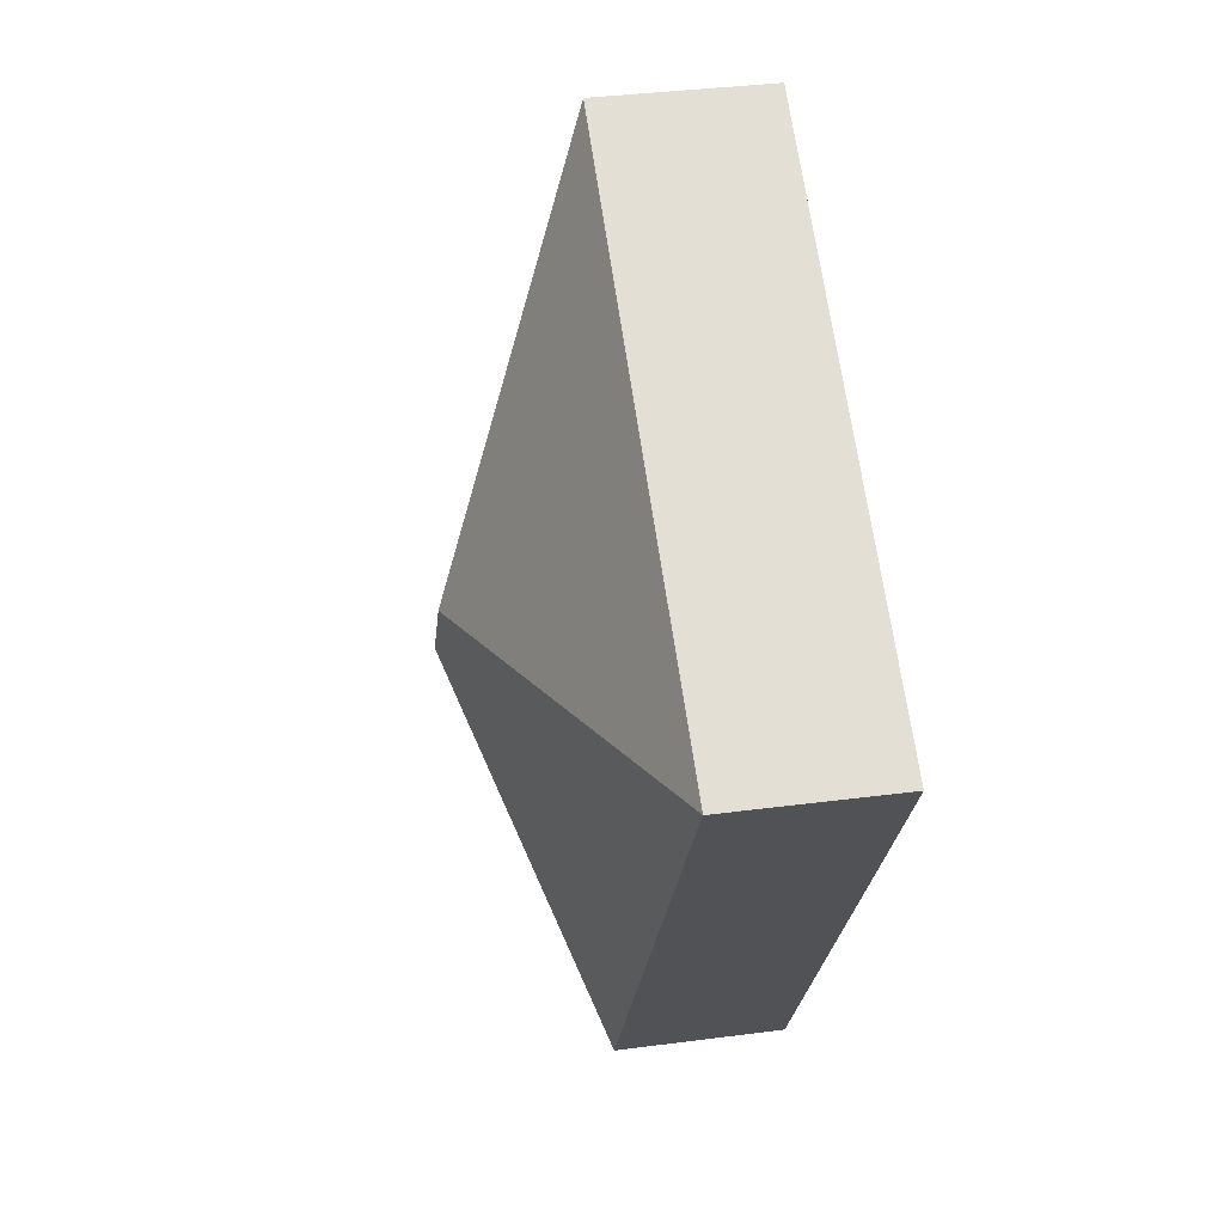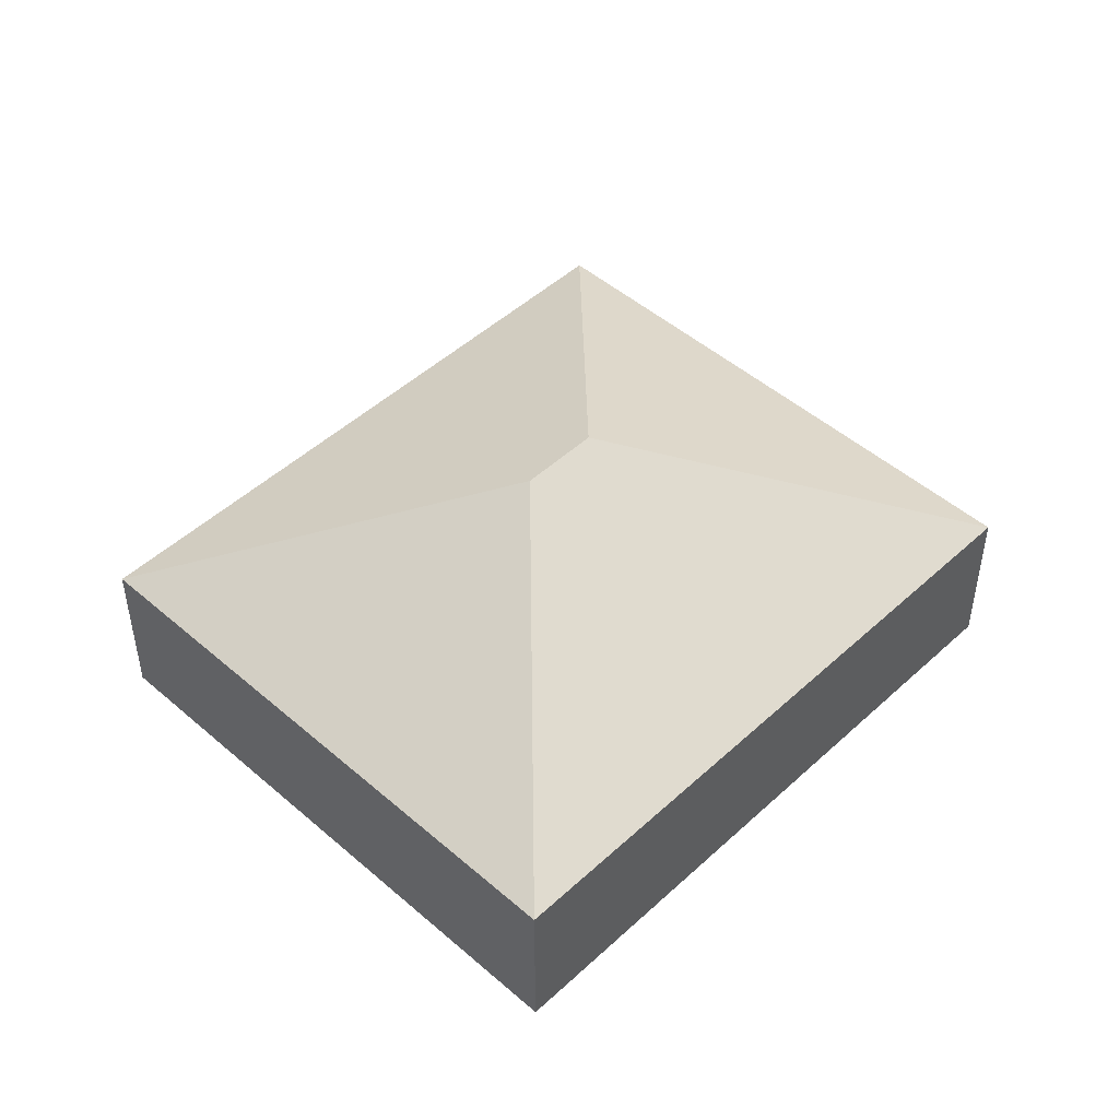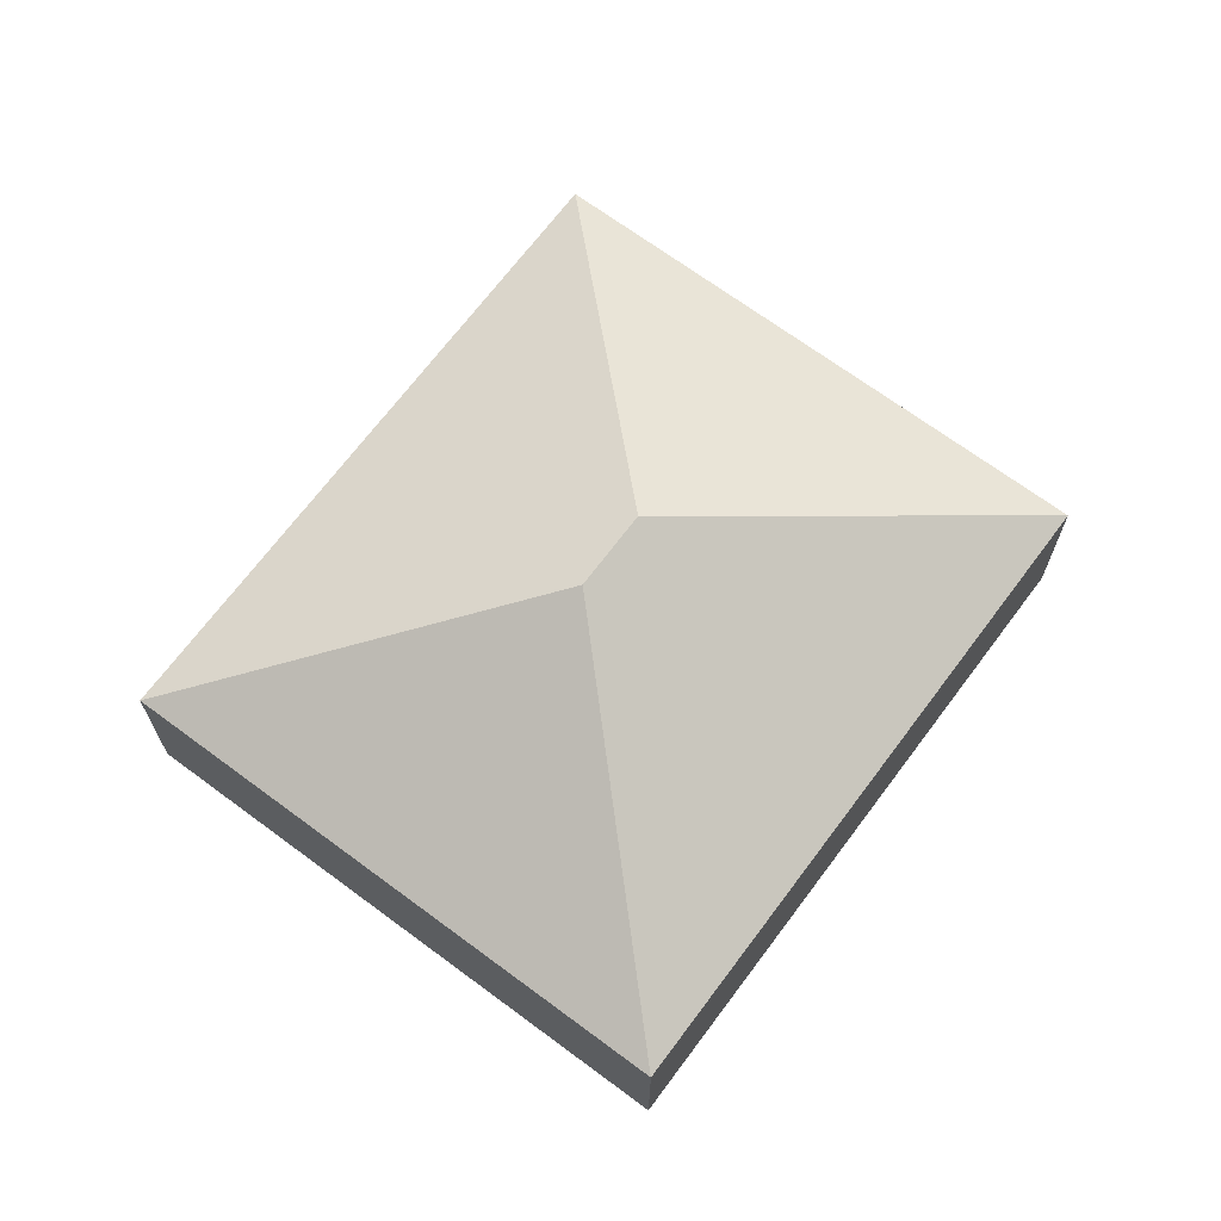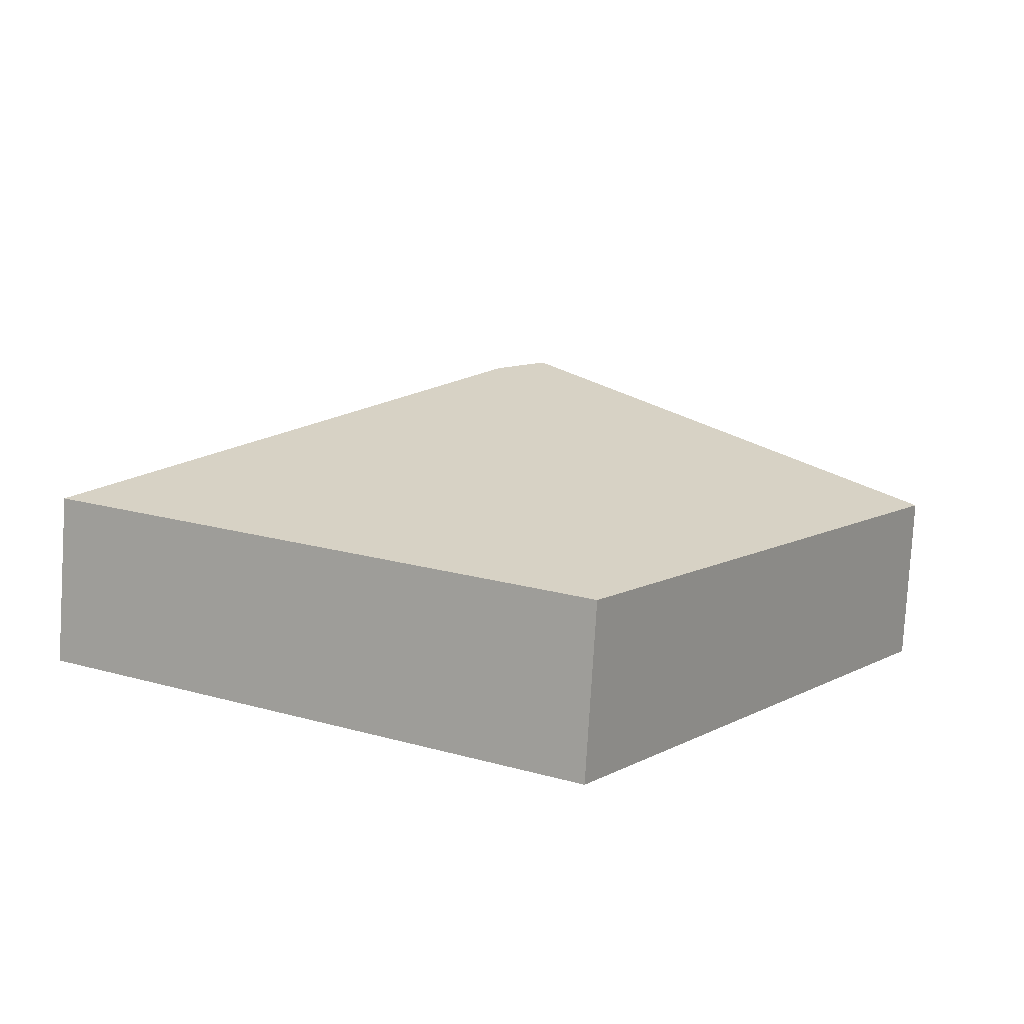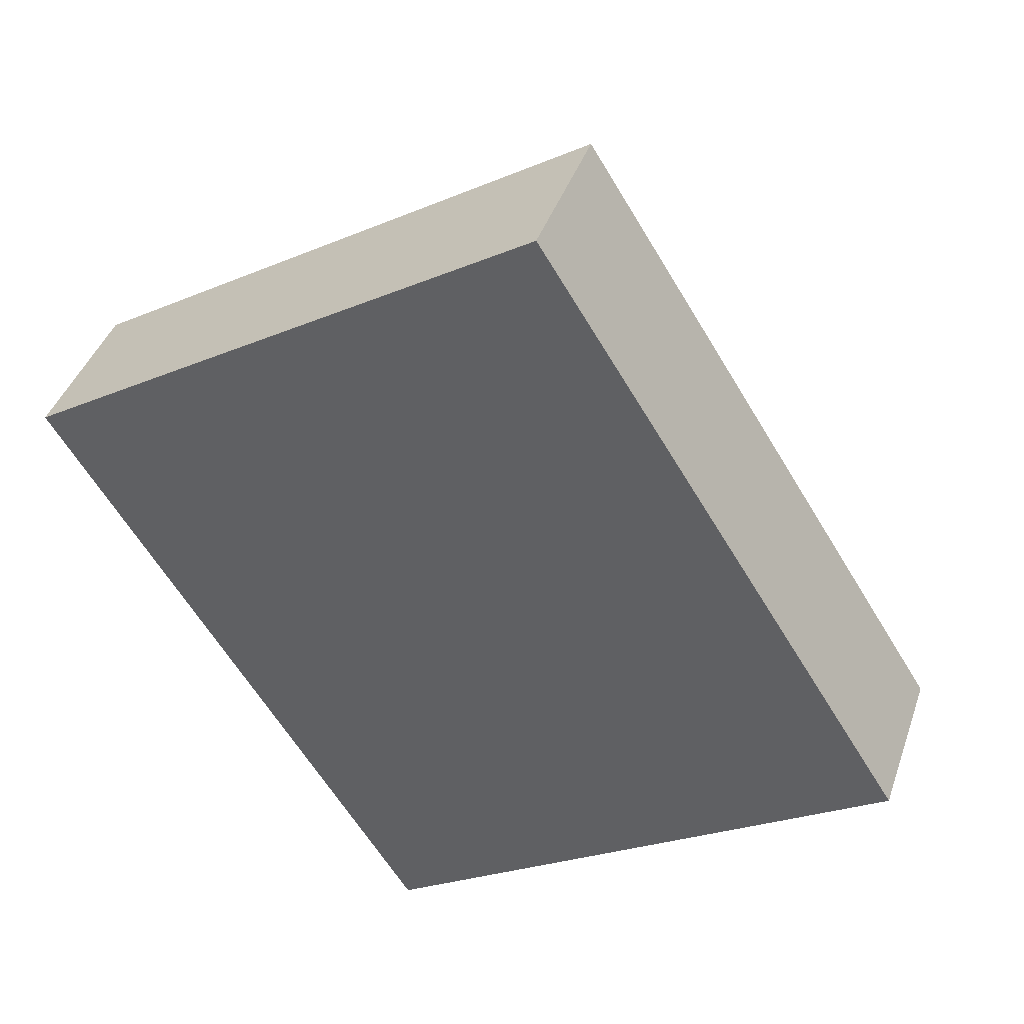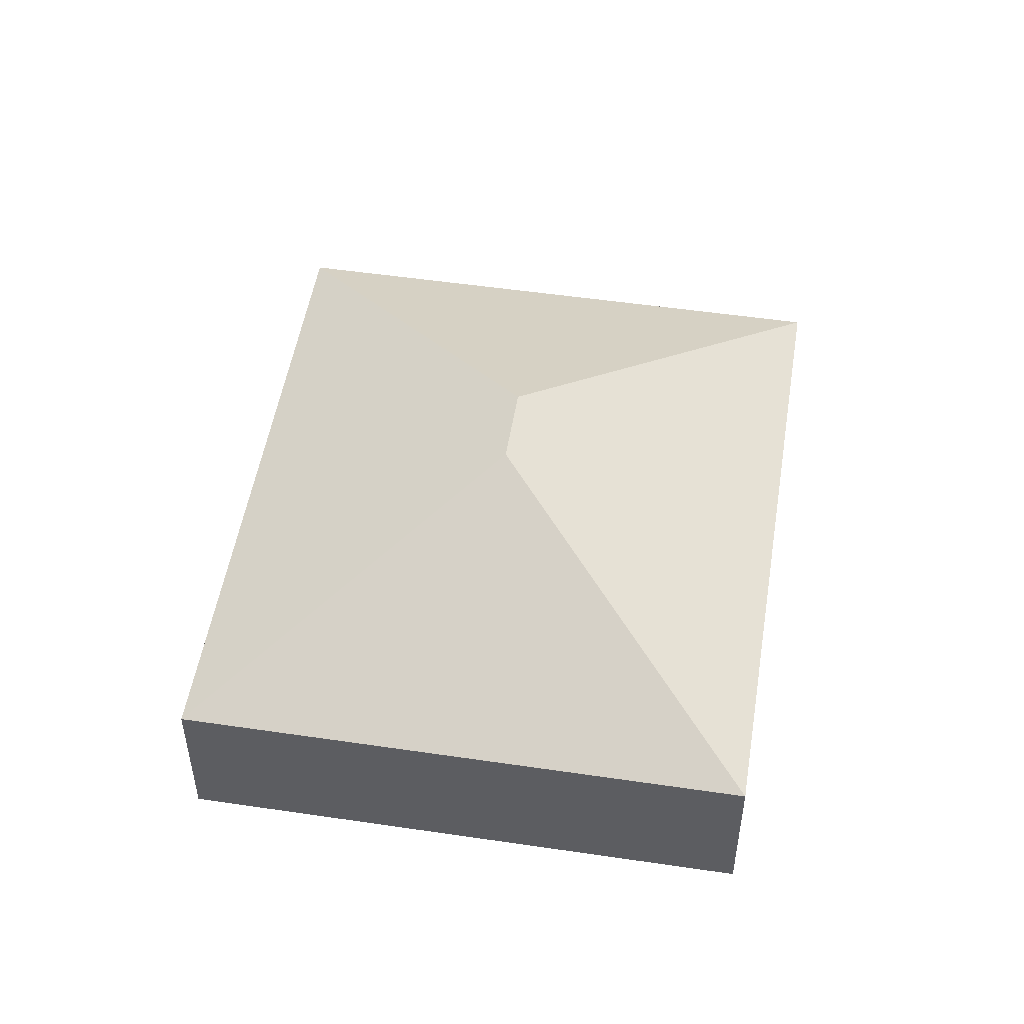
<metadata>
{"format":"obj","ext":"obj","renderer":"f3d","projection":"perspective","resolution":1024,"background":"white","views":[{"elev":35.5,"azim":-99.9,"up":"+Z"},{"elev":48.3,"azim":12.0,"up":"+Y"},{"elev":68.8,"azim":4.5,"up":"+Y"},{"elev":-79.7,"azim":176.5,"up":"+Z"},{"elev":40.7,"azim":18.2,"up":"+Z"},{"elev":51.3,"azim":157.0,"up":"+Y"}]}
</metadata>
<code>
v  17.7 3.859 -8.114
v  10.92 7.223 -3.944
v  20.77 3.859 -6.185
v  8.684 3.859 -13.78
v  15.04 3.86 2.905
v  12.09 3.861 7.585
v  9.852 7.223 -2.246
v  0 3.859 2.363e-16
v  12.09 -4.644e-16 7.585
v  15.04 -1.779e-16 2.905
v  20.77 3.787e-16 -6.185
v  17.7 4.968e-16 -8.114
v  8.684 8.437e-16 -13.78
v  0 0 0
g defaultobject
f 1 2 3
f 2 1 4
f 2 5 3
f 5 2 6
f 6 2 7
f 7 4 8
f 4 7 2
f 7 8 6
f 9 5 6
f 5 9 10
f 5 10 3
f 3 10 11
f 11 1 3
f 1 11 4
f 4 11 12
f 4 12 13
f 13 8 4
f 8 13 14
f 8 9 6
f 9 8 14
f 10 12 11
f 12 10 13
f 13 10 9
f 13 9 14

</code>
